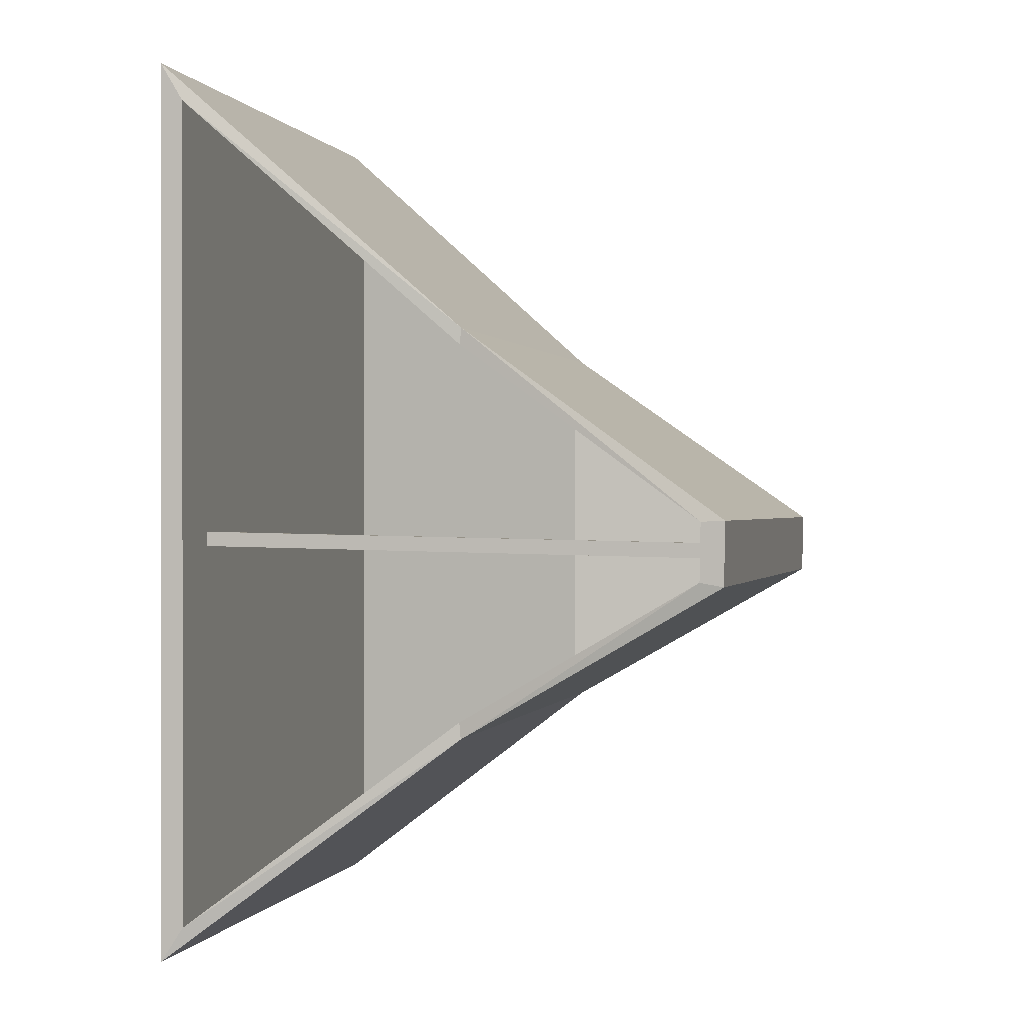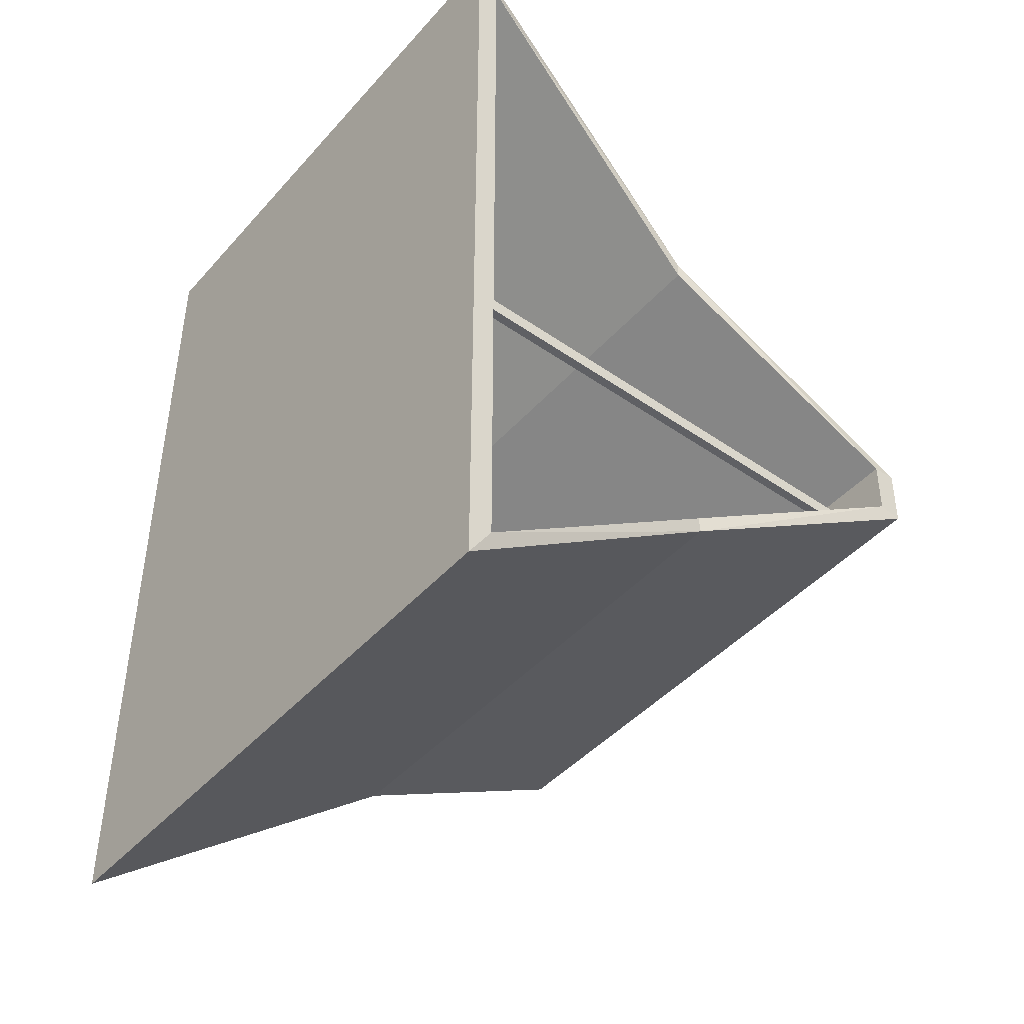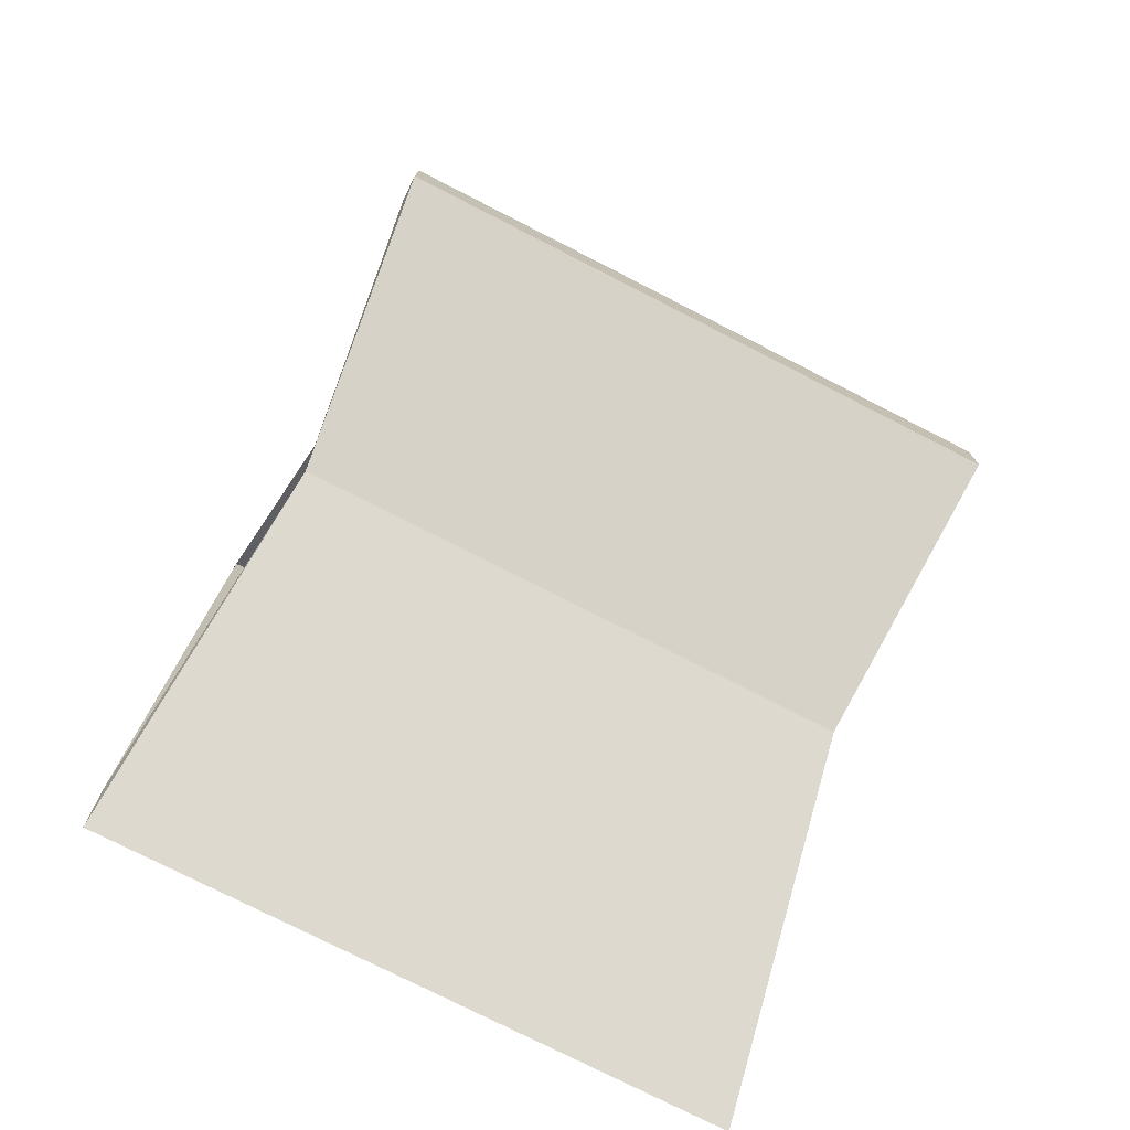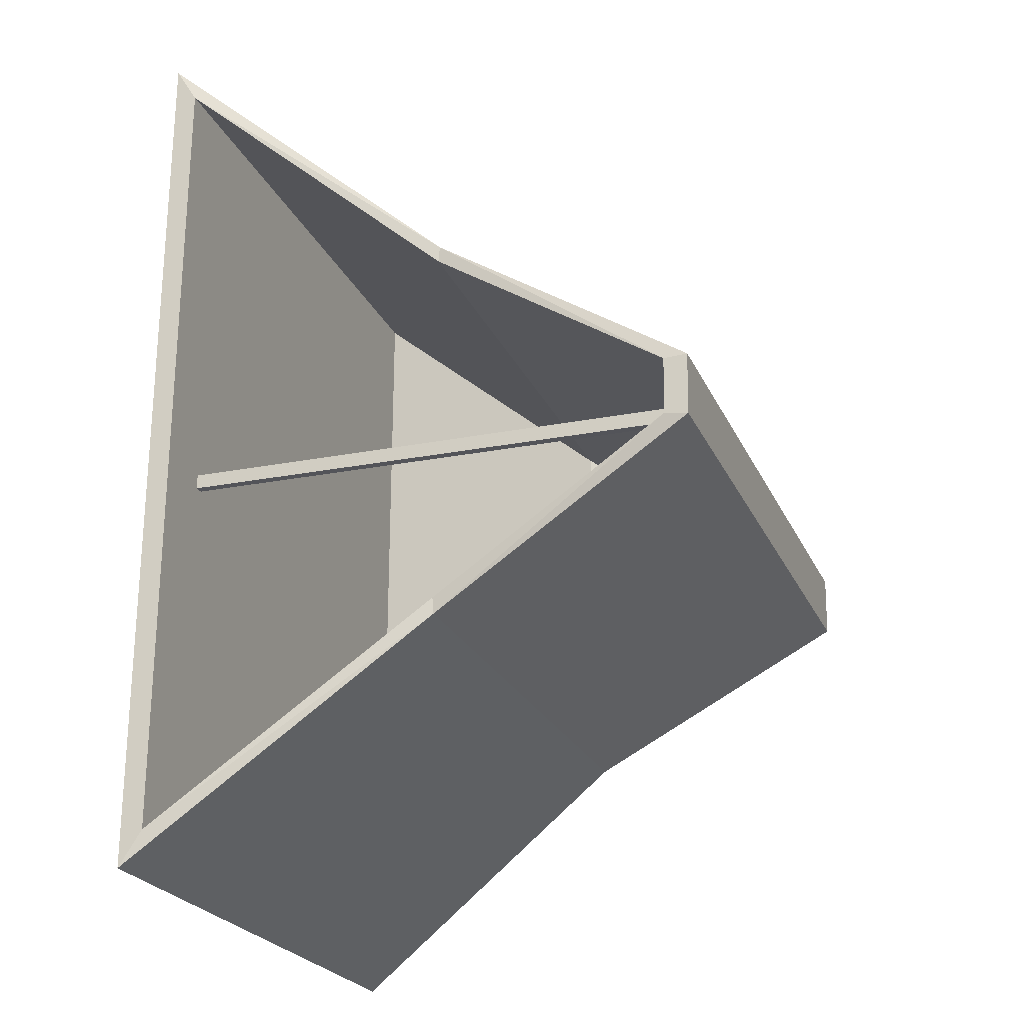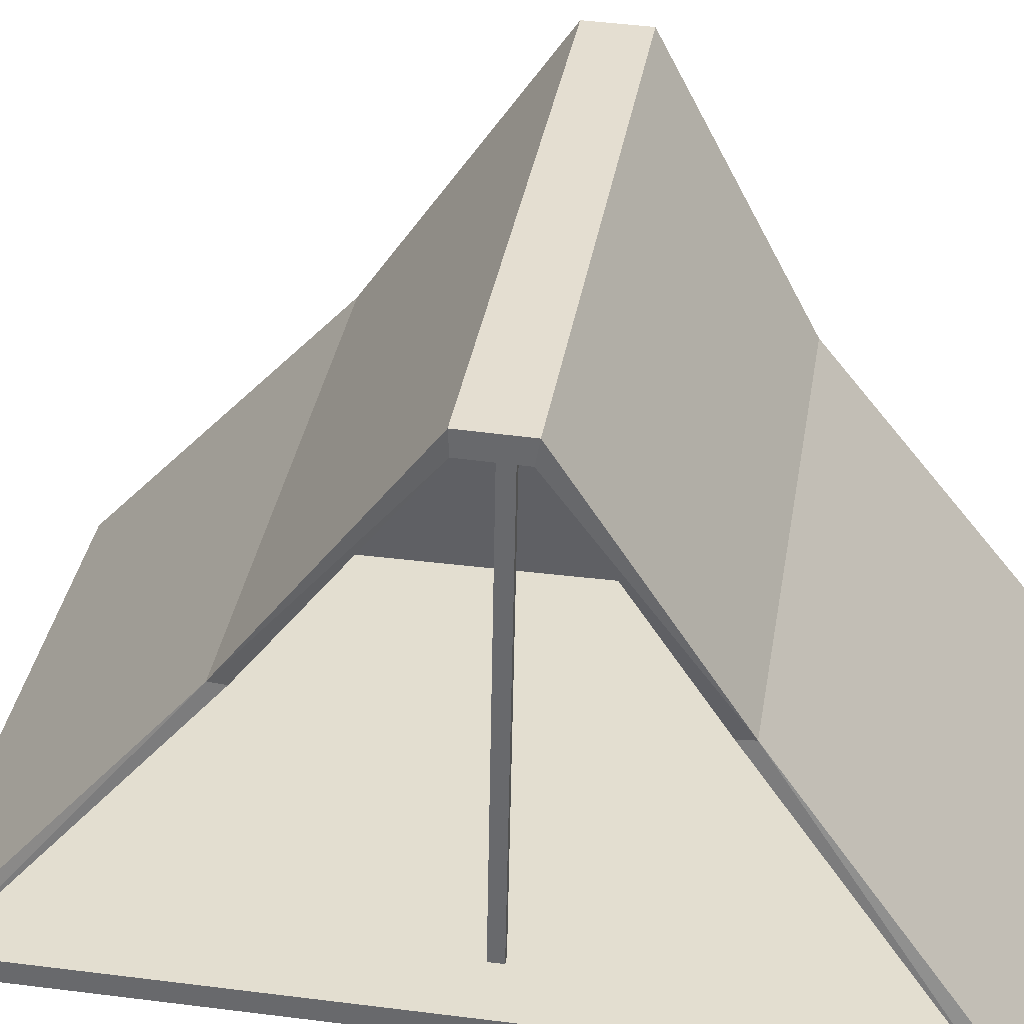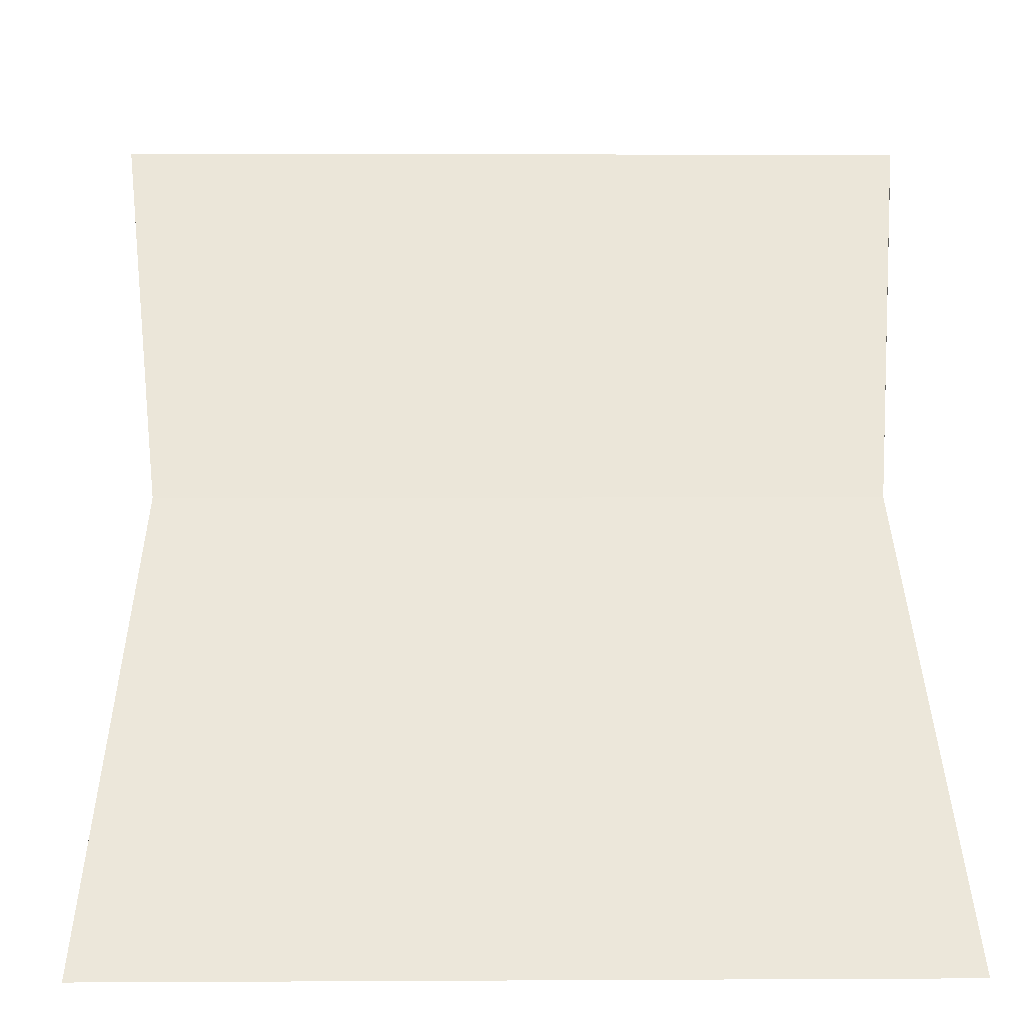
<metadata>
{"format":"obj","ext":"obj","renderer":"f3d","projection":"perspective","resolution":1024,"background":"white","views":[{"elev":0.2,"azim":104.6,"up":"+Z"},{"elev":-44.4,"azim":51.6,"up":"+Z"},{"elev":-76.7,"azim":153.0,"up":"+Z"},{"elev":-24.1,"azim":109.9,"up":"+Z"},{"elev":35.9,"azim":99.4,"up":"+Y"},{"elev":2.6,"azim":-1.3,"up":"+Y"}]}
</metadata>
<code>
o Cube
v 1.078 -0.002055 -1.605
v 1.078 -0.002055 1.605
v -1.078 -0.002055 1.605
v -1.078 -0.002055 -1.605
v 1.078 2.024 -0.2471
v 1.078 2.029 -0.02467
v -1.078 2.029 -0.02467
v -1.078 2.024 -0.2471
v 1.078 0.08092 -1.48
v 1.078 0.08092 1.468
v 1.078 1.942 -0.2324
v 1.078 1.945 -0.02821
v -0.9478 0.08092 -1.48
v -0.9478 0.08092 1.468
v -0.9478 1.942 -0.2324
v -0.9478 1.945 -0.02821
v 0.9634 1.079 -0.7926
v 0.9634 1.081 0.6477
v -0.9563 1.081 0.6477
v -0.9563 1.079 -0.7926
v 0.9634 1.074 -0.7333
v 0.9634 1.076 0.5891
v -0.8408 1.074 -0.7333
v -0.8408 1.076 0.5891
v 0.8577 1.943 -0.1565
v 0.8577 1.944 -0.1042
v 0.8263 1.943 -0.1565
v 0.8263 1.944 -0.1042
v 0.8577 0.0235 -0.1215
v 0.8577 0.02445 -0.06918
v 0.8263 0.0235 -0.1215
v 0.8263 0.02445 -0.06918
f 2 3 4
f 8 7 6
f 6 12 11
f 6 7 19
f 7 8 20
f 1 4 20
f 18 2 10
f 17 5 11
f 1 9 10
f 23 15 16
f 13 23 24
f 17 21 9
f 18 22 12
f 5 17 20
f 19 20 4
f 2 18 19
f 1 2 4
f 5 8 6
f 5 6 11
f 18 6 19
f 19 7 20
f 17 1 20
f 22 18 10
f 21 17 11
f 2 1 10
f 24 23 16
f 14 13 24
f 1 17 9
f 6 18 12
f 8 5 20
f 3 19 4
f 3 2 19
f 22 10 14
f 9 13 14
f 12 16 15
f 21 11 15
f 21 23 13
f 22 24 16
f 24 22 14
f 10 9 14
f 11 12 15
f 23 21 15
f 9 21 13
f 12 22 16
f 25 27 28
f 29 30 32
f 25 29 31
f 27 31 32
f 28 32 30
f 26 30 29
f 26 25 28
f 31 29 32
f 27 25 31
f 28 27 32
f 26 28 30
f 25 26 29

</code>
